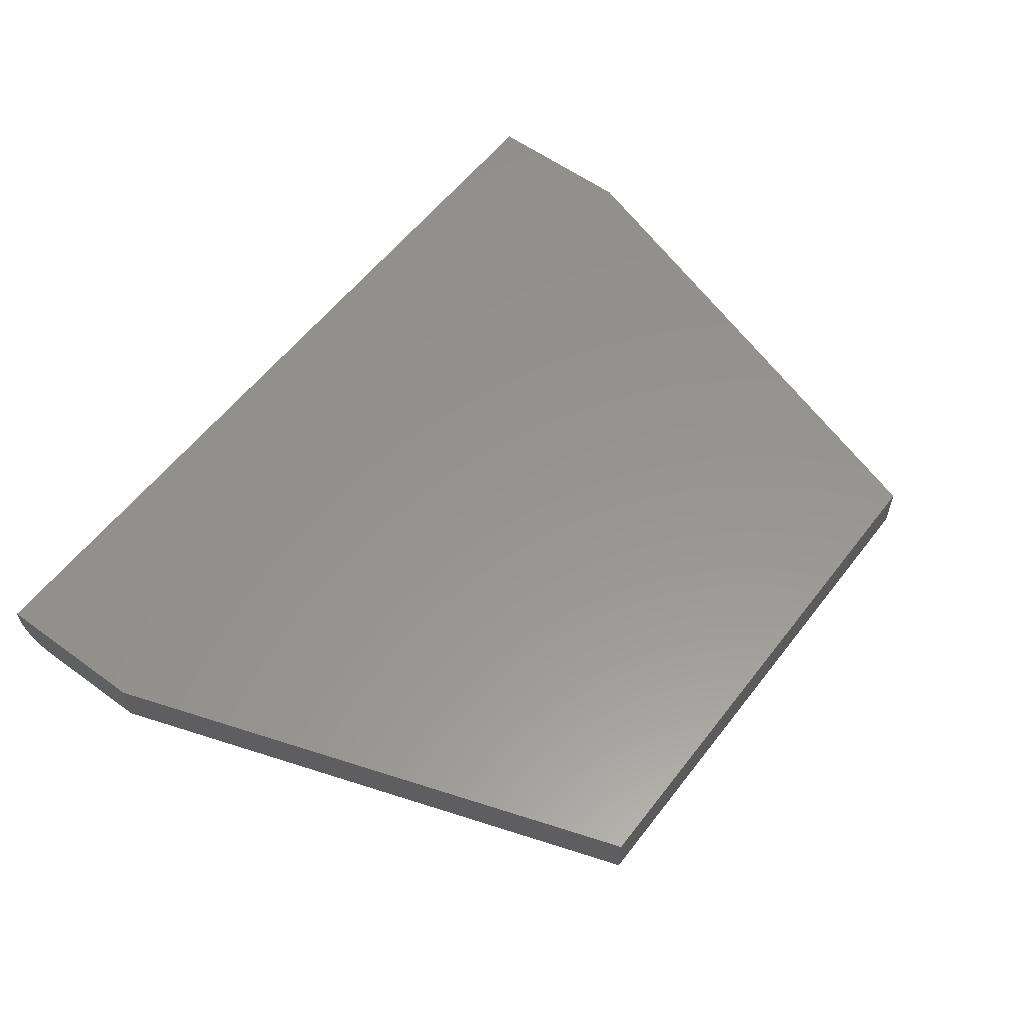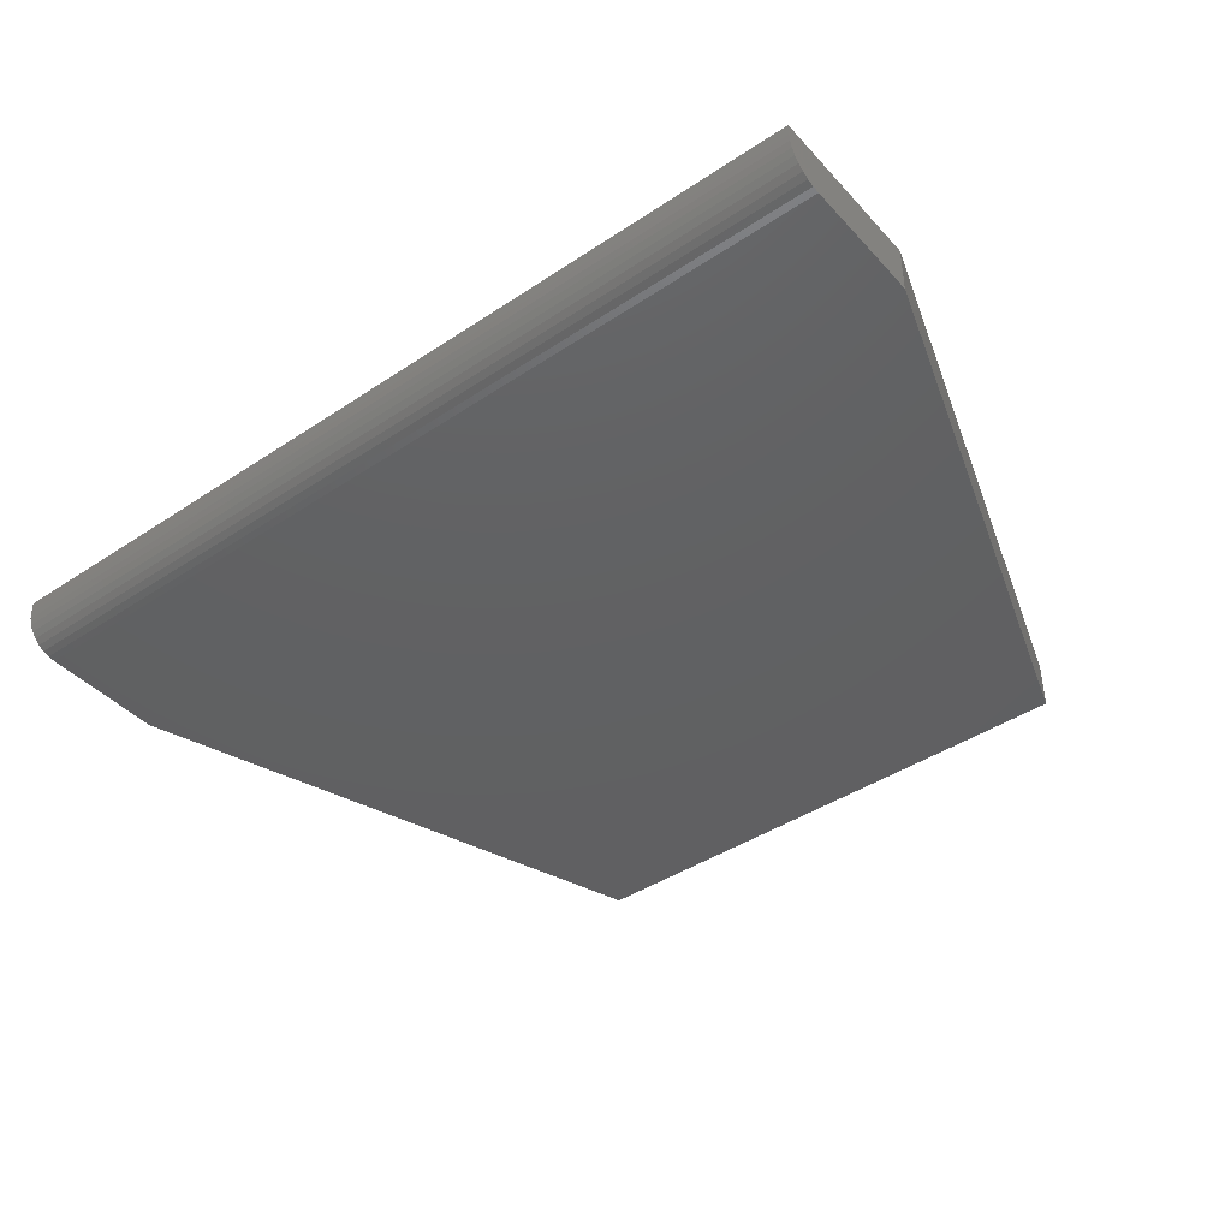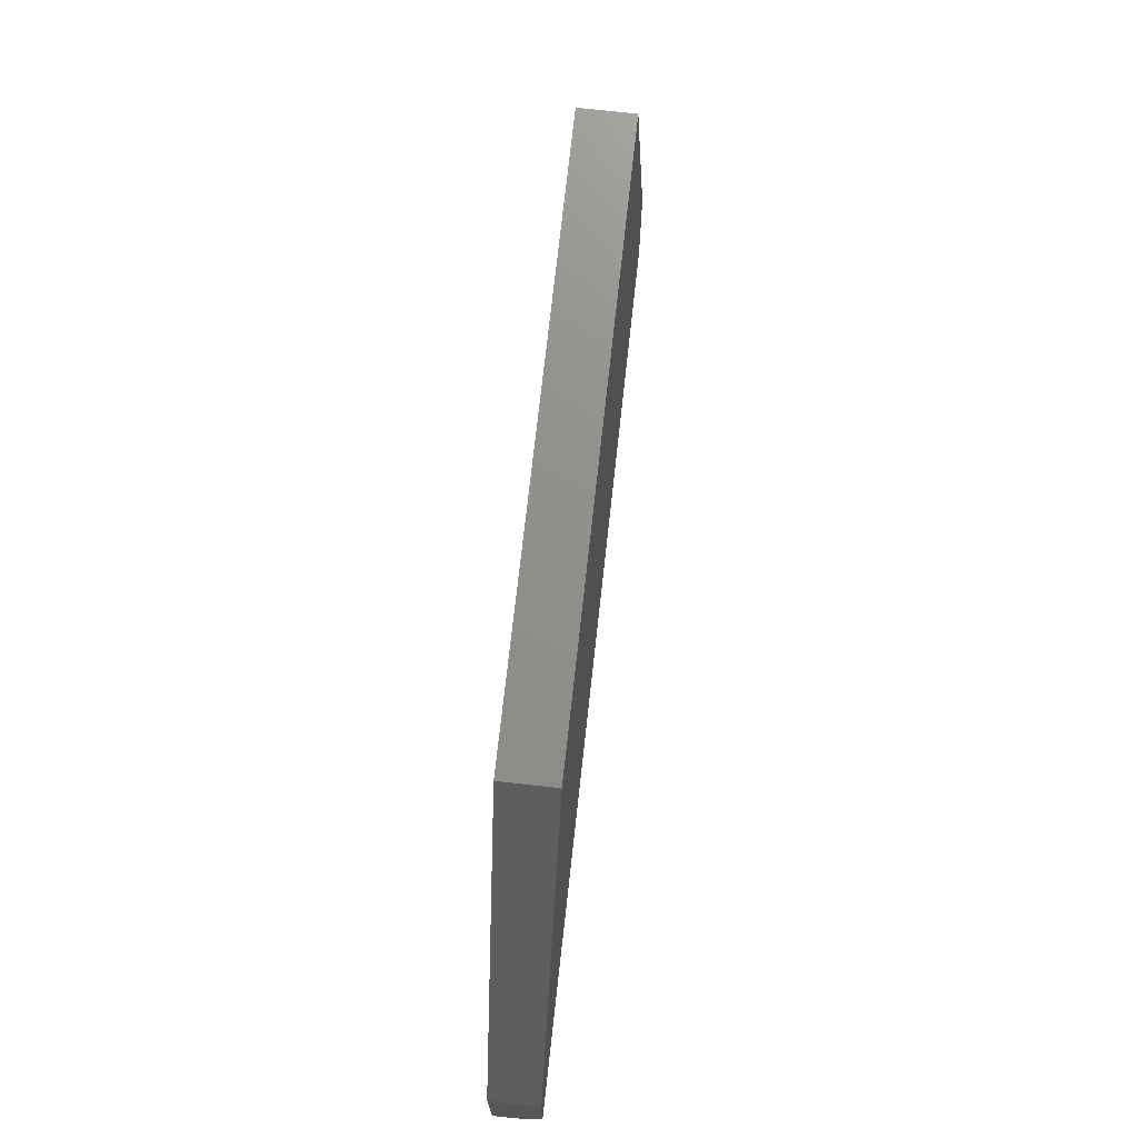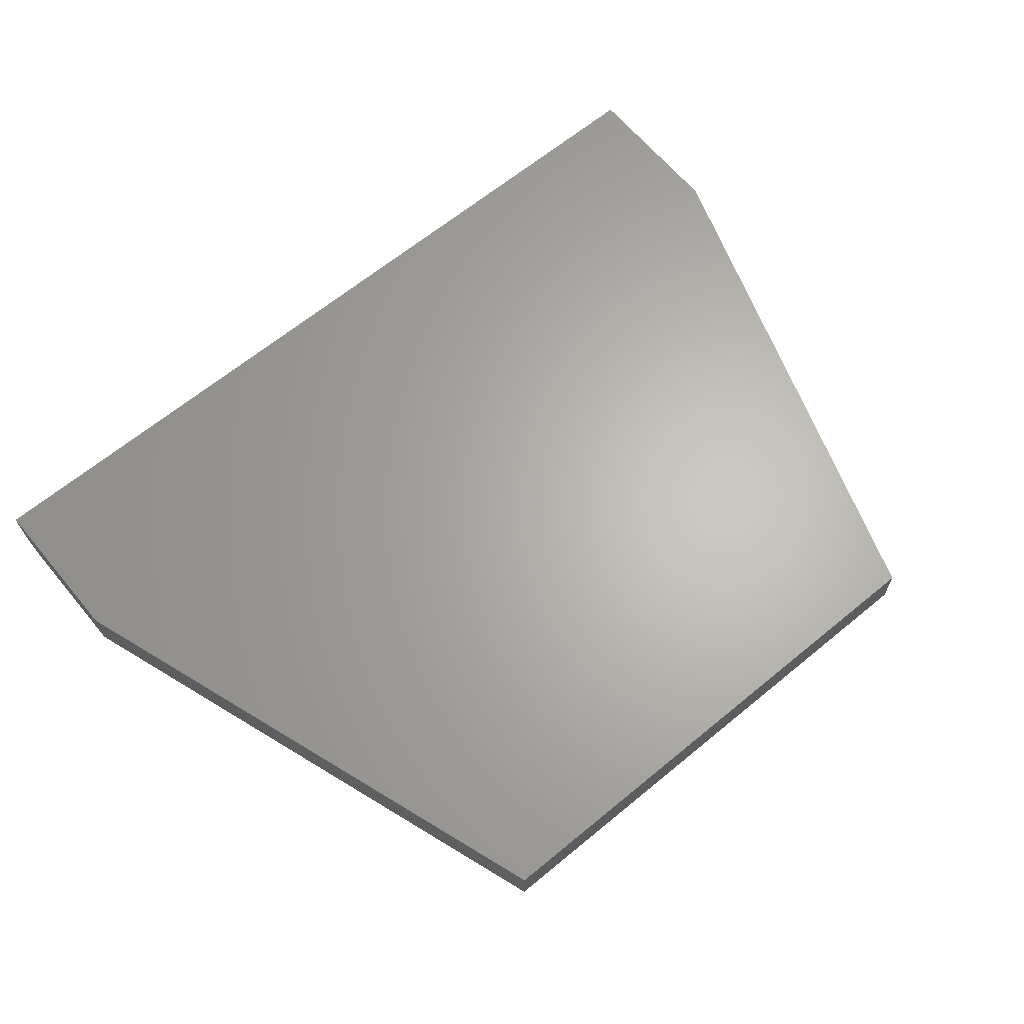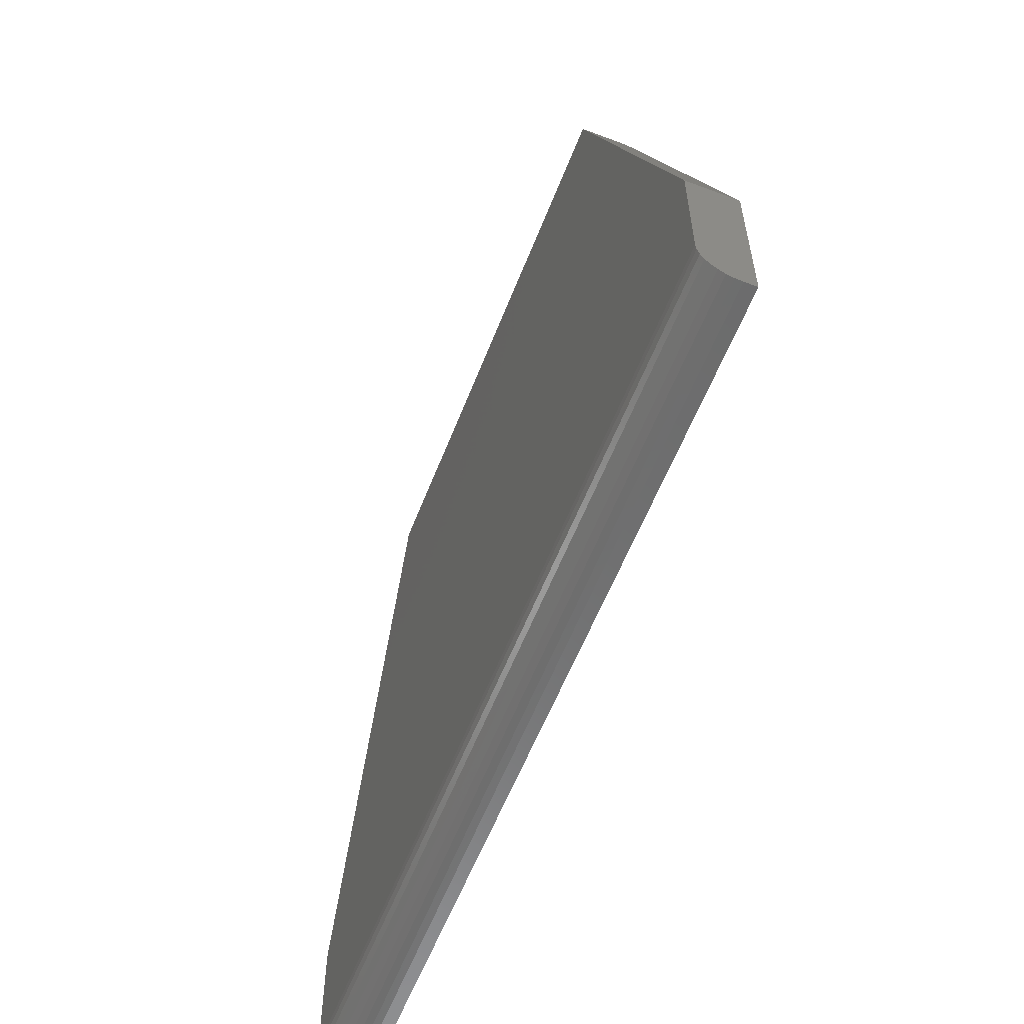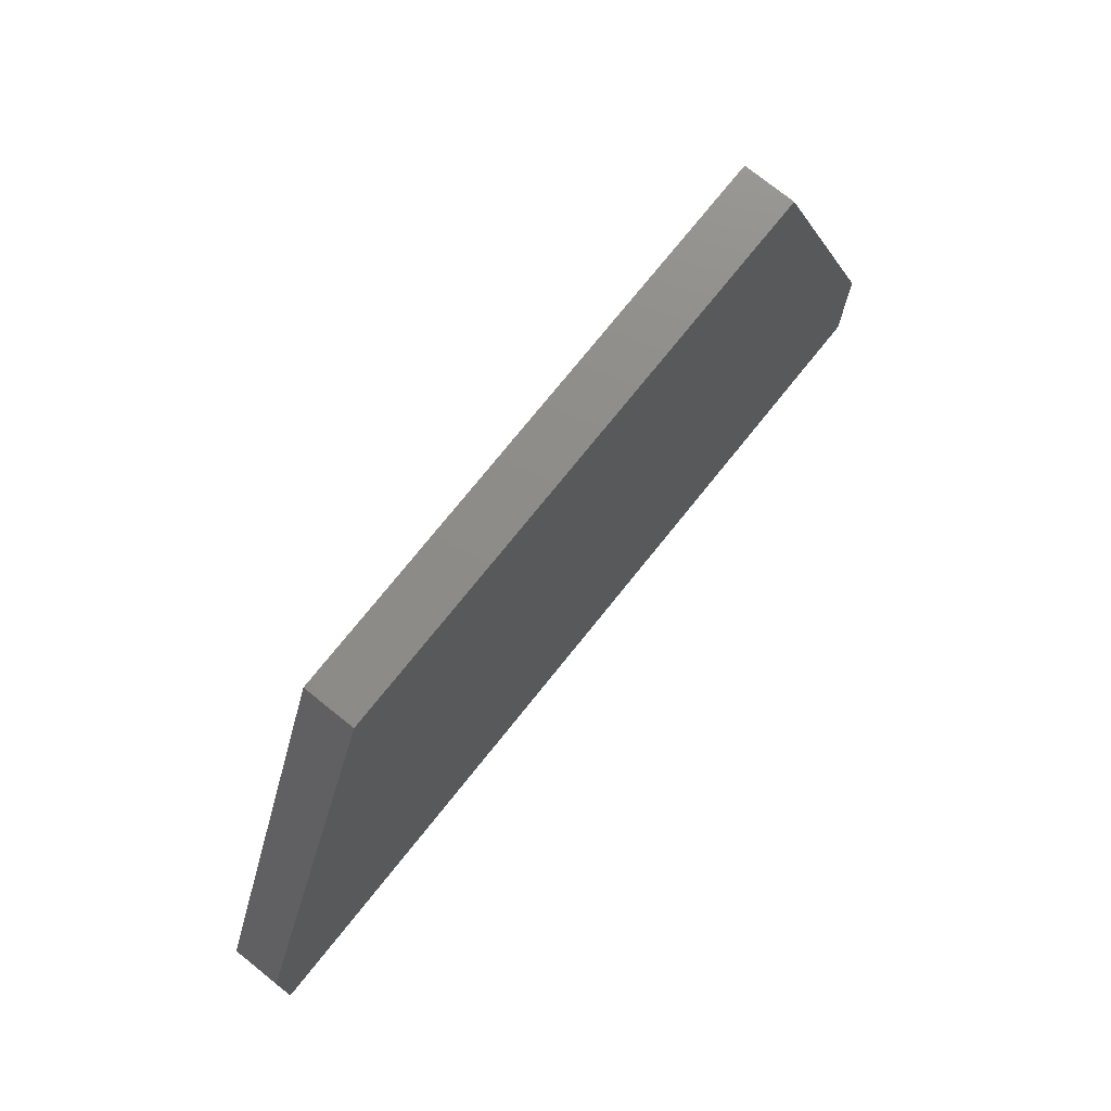
<metadata>
{"format":"stl","ext":"stl","renderer":"f3d","projection":"perspective","resolution":1024,"background":"white","views":[{"elev":57.5,"azim":127.2,"up":"+Z"},{"elev":-42.3,"azim":38.5,"up":"+Z"},{"elev":72.9,"azim":96.3,"up":"+Y"},{"elev":64.9,"azim":140.3,"up":"+Z"},{"elev":-58.5,"azim":-111.2,"up":"+Y"},{"elev":74.9,"azim":128.7,"up":"+Y"}]}
</metadata>
<code>
# stl→obj: 32 verts, 60 faces
v 0.006908 0.3125 0.02344
v -0.2812 0.313 0.01887
v 0.2891 0.3125 0.02344
v -0.2812 0.3125 0.02344
v -0.2812 0.3359 0
v 0.2891 0.3359 0
v -0.2812 0.3314 0.0004503
v 0.2891 0.3314 0.0004503
v -0.2812 0.327 0.001784
v 0.2891 0.327 0.001784
v -0.2812 0.3229 0.00395
v 0.2891 0.3229 0.00395
v -0.2812 0.3194 0.006865
v 0.2891 0.3194 0.006865
v -0.2812 0.3164 0.01042
v 0.2891 0.3164 0.01042
v -0.2812 0.3143 0.01447
v 0.2891 0.3143 0.01447
v 0.2891 0.313 0.01887
v -0.1672 0.7507 0
v 0.006908 0.7507 0
v -0.2812 0.4146 0
v 0.175 0.7507 0
v 0.2891 0.4146 0
v -0.2812 0.3125 0.03125
v -0.2812 0.4146 0.03125
v 0.2891 0.3125 0.03125
v 0.2891 0.4146 0.03125
v 0.006908 0.3125 0.03125
v 0.006908 0.7507 0.03125
v -0.1672 0.7507 0.03125
v 0.175 0.7507 0.03125
f 1 2 3
f 1 4 2
f 5 6 7
f 7 6 8
f 7 8 9
f 9 8 10
f 9 10 11
f 11 10 12
f 11 12 13
f 13 12 14
f 13 14 15
f 15 14 16
f 15 16 17
f 17 16 18
f 17 18 2
f 2 18 19
f 2 19 3
f 20 21 22
f 23 24 21
f 21 24 22
f 24 6 22
f 22 6 5
f 4 15 2
f 15 17 2
f 25 26 22
f 25 22 5
f 25 5 7
f 25 7 9
f 25 9 11
f 25 11 13
f 25 13 15
f 25 15 4
f 3 18 27
f 3 19 18
f 12 10 16
f 16 14 12
f 28 27 8
f 28 8 6
f 28 6 24
f 8 27 18
f 8 18 16
f 8 16 10
f 29 1 27
f 27 1 3
f 25 4 29
f 29 4 1
f 26 30 31
f 28 29 27
f 32 30 28
f 28 30 26
f 28 26 29
f 29 26 25
f 31 20 26
f 26 20 22
f 30 21 31
f 31 21 20
f 32 23 30
f 30 23 21
f 28 24 32
f 32 24 23

</code>
